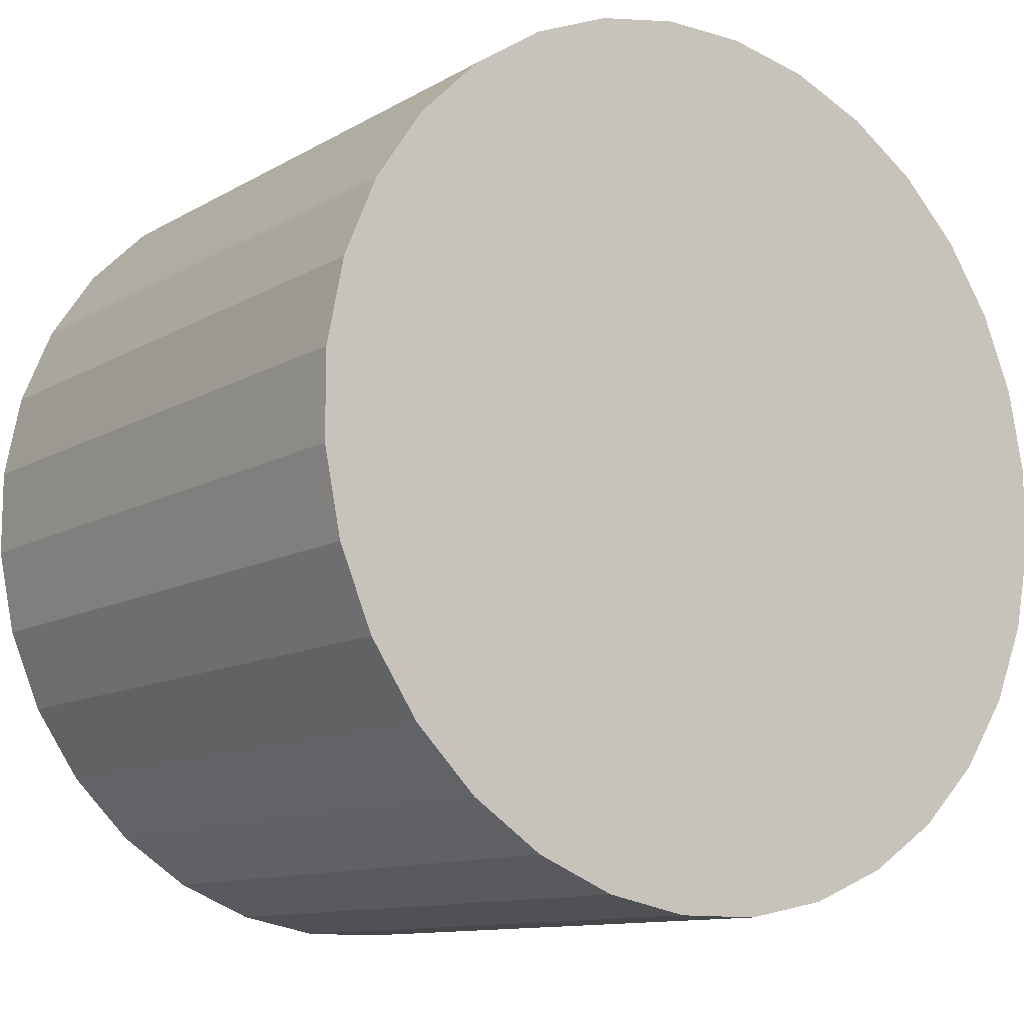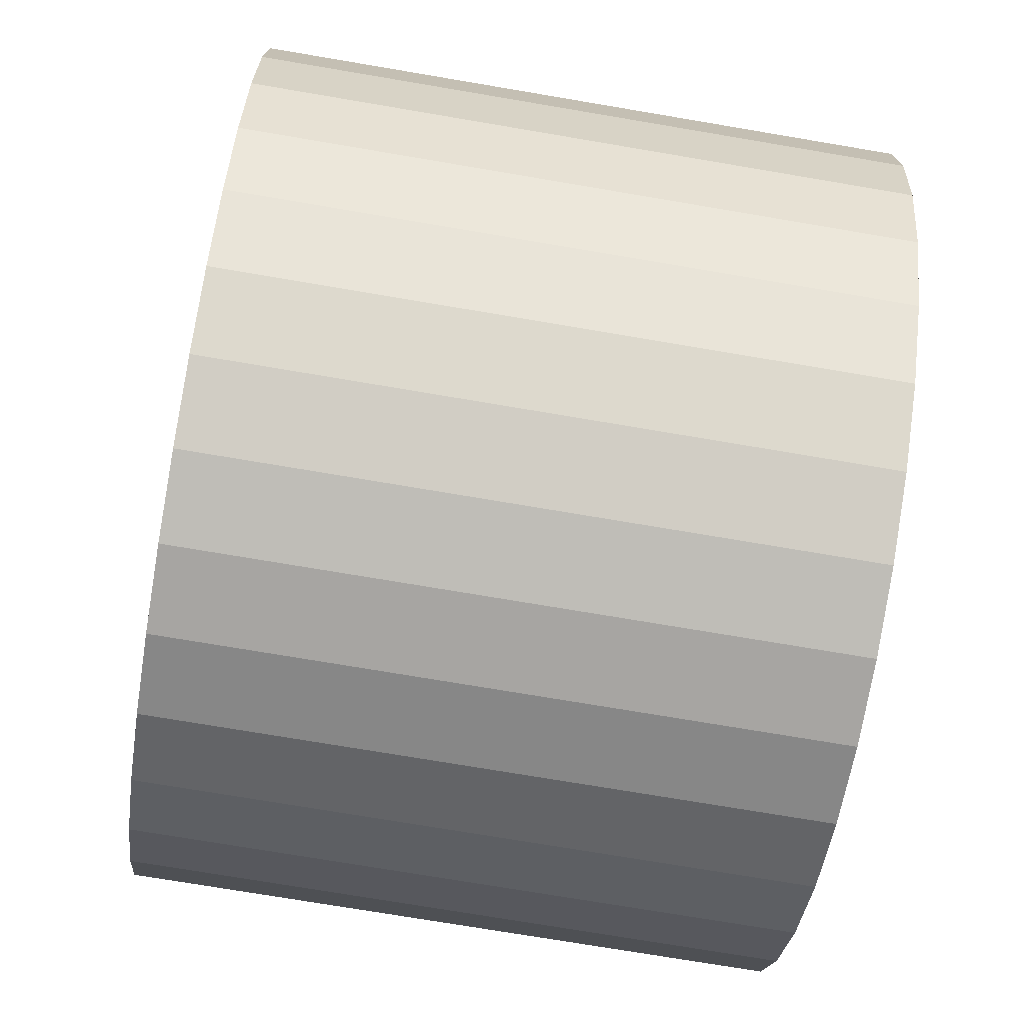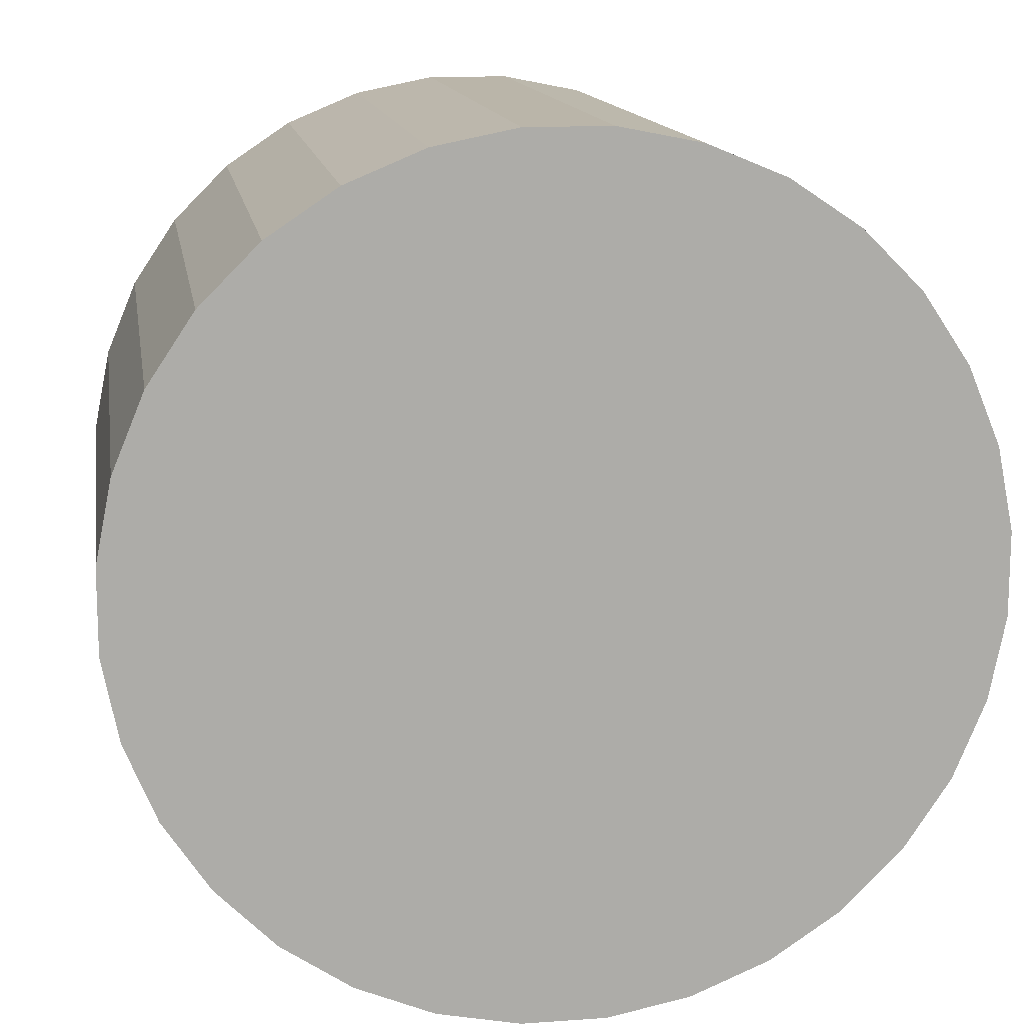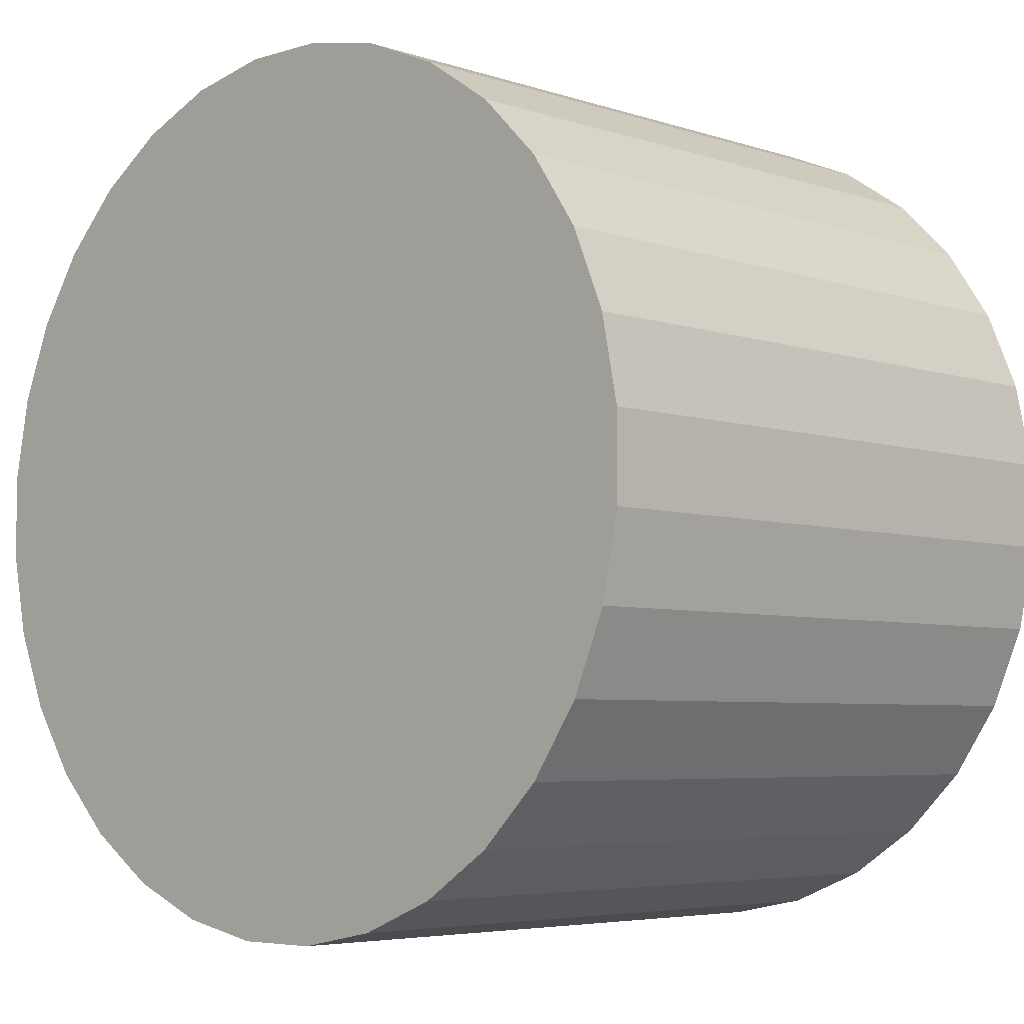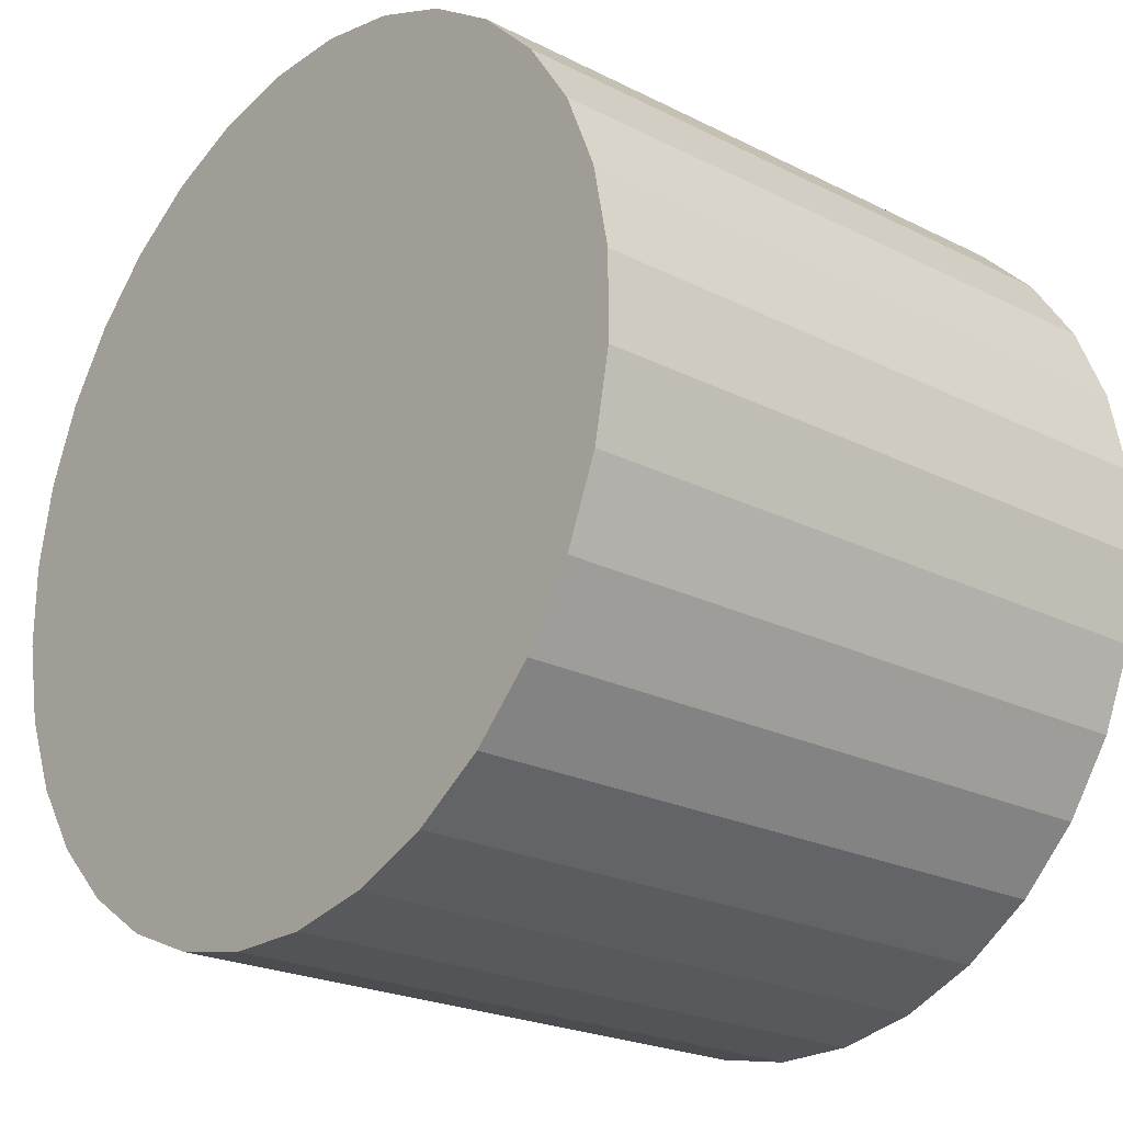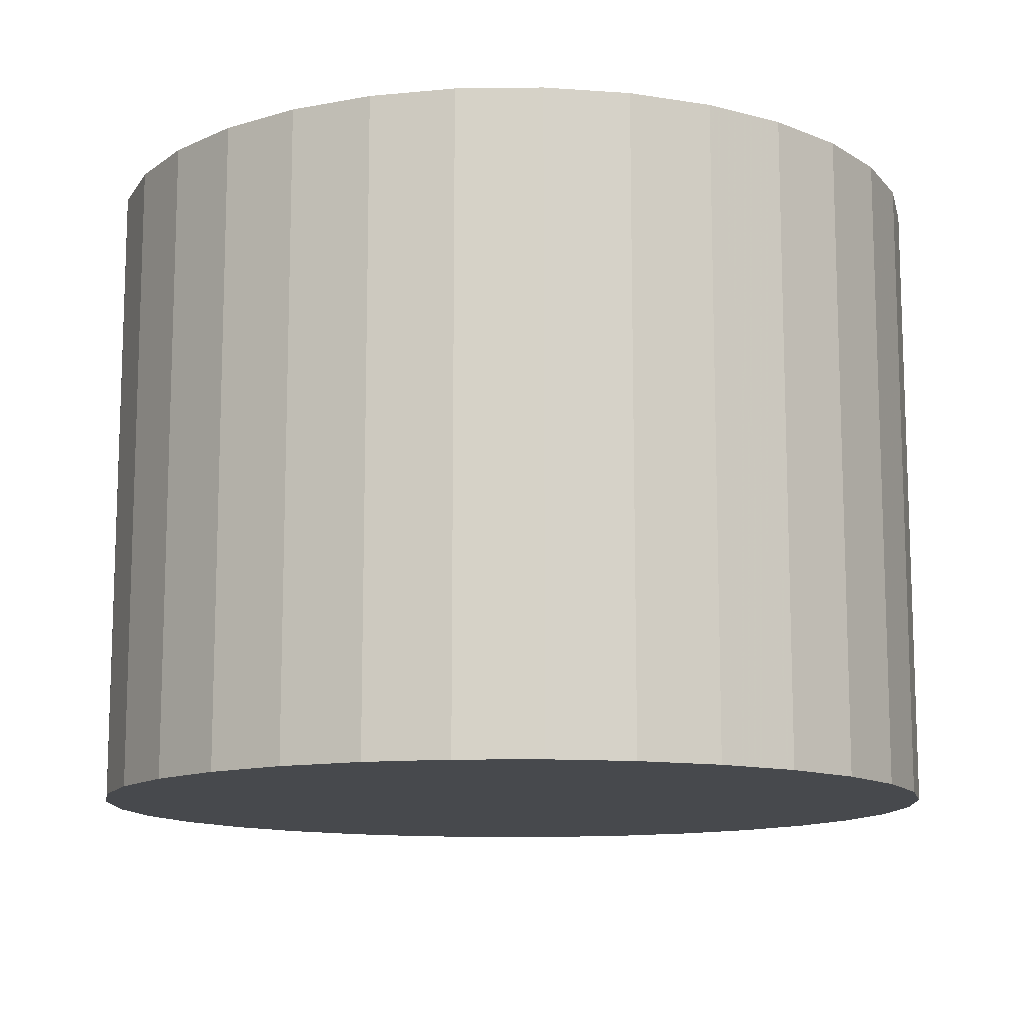
<metadata>
{"format":"obj","ext":"obj","renderer":"f3d","projection":"perspective","resolution":1024,"background":"white","views":[{"elev":-11.3,"azim":144.0,"up":"+Y"},{"elev":-73.9,"azim":80.4,"up":"+Y"},{"elev":13.7,"azim":-9.0,"up":"+Y"},{"elev":-5.1,"azim":-136.3,"up":"+Y"},{"elev":-22.8,"azim":-130.7,"up":"+Y"},{"elev":-12.3,"azim":-144.6,"up":"+Z"}]}
</metadata>
<code>
v 0 0 0.03165
v -0.0423 -0.004166 0.03165
v -0.0423 -0.004166 -0.03165
v 0 0 -0.03165
v -0.0423 0.004166 0.03165
v -0.0423 0.004166 -0.03165
v -0.04068 0.01234 0.03165
v -0.04068 0.01234 -0.03165
v -0.03749 0.02004 0.03165
v -0.03749 0.02004 -0.03165
v -0.03286 0.02697 0.03165
v -0.03286 0.02697 -0.03165
v -0.02697 0.03286 0.03165
v -0.02697 0.03286 -0.03165
v -0.02004 0.03749 0.03165
v -0.02004 0.03749 -0.03165
v -0.01234 0.04068 0.03165
v -0.01234 0.04068 -0.03165
v -0.004166 0.0423 0.03165
v -0.004166 0.0423 -0.03165
v 0.004166 0.0423 0.03165
v 0.004166 0.0423 -0.03165
v 0.01234 0.04068 0.03165
v 0.01234 0.04068 -0.03165
v 0.02004 0.03749 0.03165
v 0.02004 0.03749 -0.03165
v 0.02697 0.03286 0.03165
v 0.02697 0.03286 -0.03165
v 0.03286 0.02697 0.03165
v 0.03286 0.02697 -0.03165
v 0.03749 0.02004 0.03165
v 0.03749 0.02004 -0.03165
v 0.04068 0.01234 0.03165
v 0.04068 0.01234 -0.03165
v 0.0423 0.004166 0.03165
v 0.0423 0.004166 -0.03165
v 0.0423 -0.004166 0.03165
v 0.0423 -0.004166 -0.03165
v 0.04068 -0.01234 0.03165
v 0.04068 -0.01234 -0.03165
v 0.03749 -0.02004 0.03165
v 0.03749 -0.02004 -0.03165
v 0.03286 -0.02697 0.03165
v 0.03286 -0.02697 -0.03165
v 0.02697 -0.03286 0.03165
v 0.02697 -0.03286 -0.03165
v 0.02004 -0.03749 0.03165
v 0.02004 -0.03749 -0.03165
v 0.01234 -0.04068 0.03165
v 0.01234 -0.04068 -0.03165
v 0.004166 -0.0423 0.03165
v 0.004166 -0.0423 -0.03165
v -0.004166 -0.0423 0.03165
v -0.004166 -0.0423 -0.03165
v -0.01234 -0.04068 0.03165
v -0.01234 -0.04068 -0.03165
v -0.02004 -0.03749 0.03165
v -0.02004 -0.03749 -0.03165
v -0.02697 -0.03286 0.03165
v -0.02697 -0.03286 -0.03165
v -0.03286 -0.02697 0.03165
v -0.03286 -0.02697 -0.03165
v -0.03749 -0.02004 0.03165
v -0.03749 -0.02004 -0.03165
v -0.04068 -0.01234 0.03165
v -0.04068 -0.01234 -0.03165
f 2 1 5
f 2 5 3
f 3 5 6
f 3 6 4
f 5 1 7
f 5 7 6
f 6 7 8
f 6 8 4
f 7 1 9
f 7 9 8
f 8 9 10
f 8 10 4
f 9 1 11
f 9 11 10
f 10 11 12
f 10 12 4
f 11 1 13
f 11 13 12
f 12 13 14
f 12 14 4
f 13 1 15
f 13 15 14
f 14 15 16
f 14 16 4
f 15 1 17
f 15 17 16
f 16 17 18
f 16 18 4
f 17 1 19
f 17 19 18
f 18 19 20
f 18 20 4
f 19 1 21
f 19 21 20
f 20 21 22
f 20 22 4
f 21 1 23
f 21 23 22
f 22 23 24
f 22 24 4
f 23 1 25
f 23 25 24
f 24 25 26
f 24 26 4
f 25 1 27
f 25 27 26
f 26 27 28
f 26 28 4
f 27 1 29
f 27 29 28
f 28 29 30
f 28 30 4
f 29 1 31
f 29 31 30
f 30 31 32
f 30 32 4
f 31 1 33
f 31 33 32
f 32 33 34
f 32 34 4
f 33 1 35
f 33 35 34
f 34 35 36
f 34 36 4
f 35 1 37
f 35 37 36
f 36 37 38
f 36 38 4
f 37 1 39
f 37 39 38
f 38 39 40
f 38 40 4
f 39 1 41
f 39 41 40
f 40 41 42
f 40 42 4
f 41 1 43
f 41 43 42
f 42 43 44
f 42 44 4
f 43 1 45
f 43 45 44
f 44 45 46
f 44 46 4
f 45 1 47
f 45 47 46
f 46 47 48
f 46 48 4
f 47 1 49
f 47 49 48
f 48 49 50
f 48 50 4
f 49 1 51
f 49 51 50
f 50 51 52
f 50 52 4
f 51 1 53
f 51 53 52
f 52 53 54
f 52 54 4
f 53 1 55
f 53 55 54
f 54 55 56
f 54 56 4
f 55 1 57
f 55 57 56
f 56 57 58
f 56 58 4
f 57 1 59
f 57 59 58
f 58 59 60
f 58 60 4
f 59 1 61
f 59 61 60
f 60 61 62
f 60 62 4
f 61 1 63
f 61 63 62
f 62 63 64
f 62 64 4
f 63 1 65
f 63 65 64
f 64 65 66
f 64 66 4
f 65 1 2
f 65 2 66
f 66 2 3
f 66 3 4

</code>
